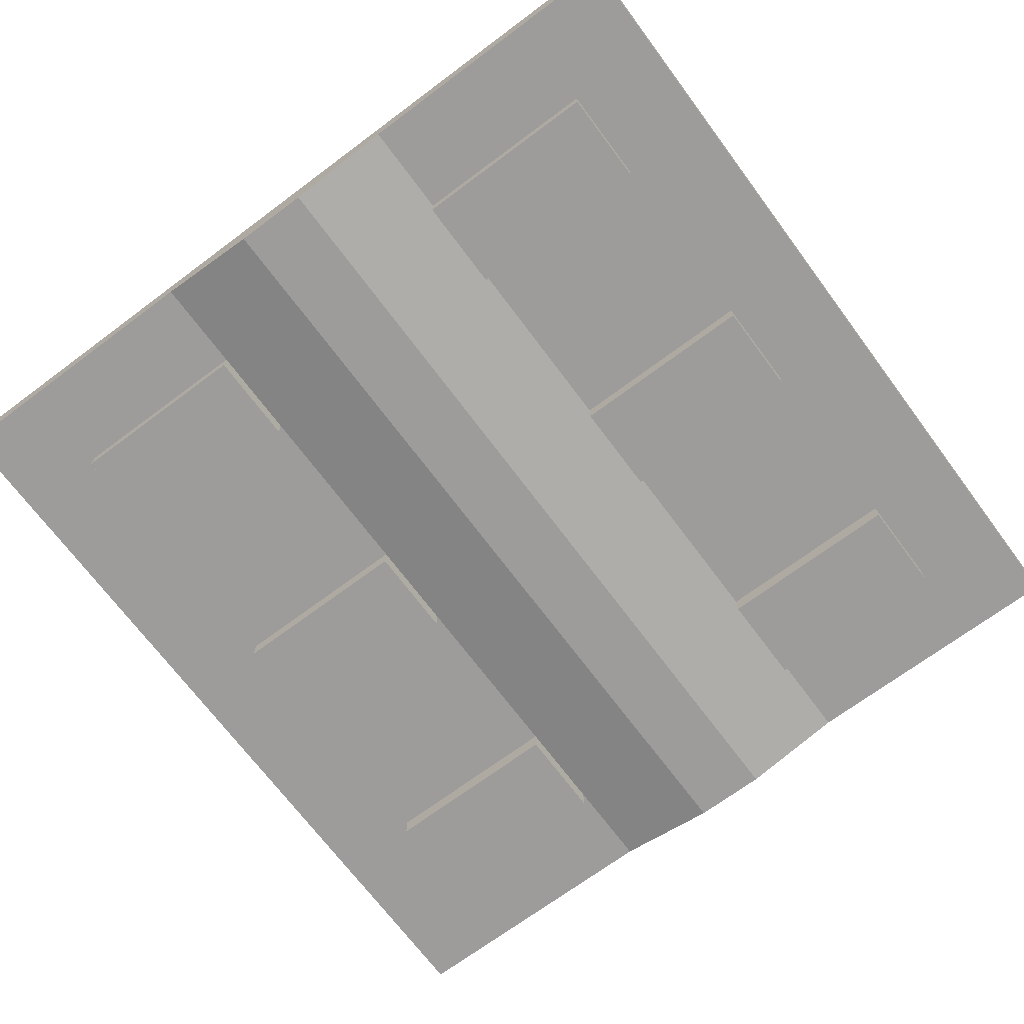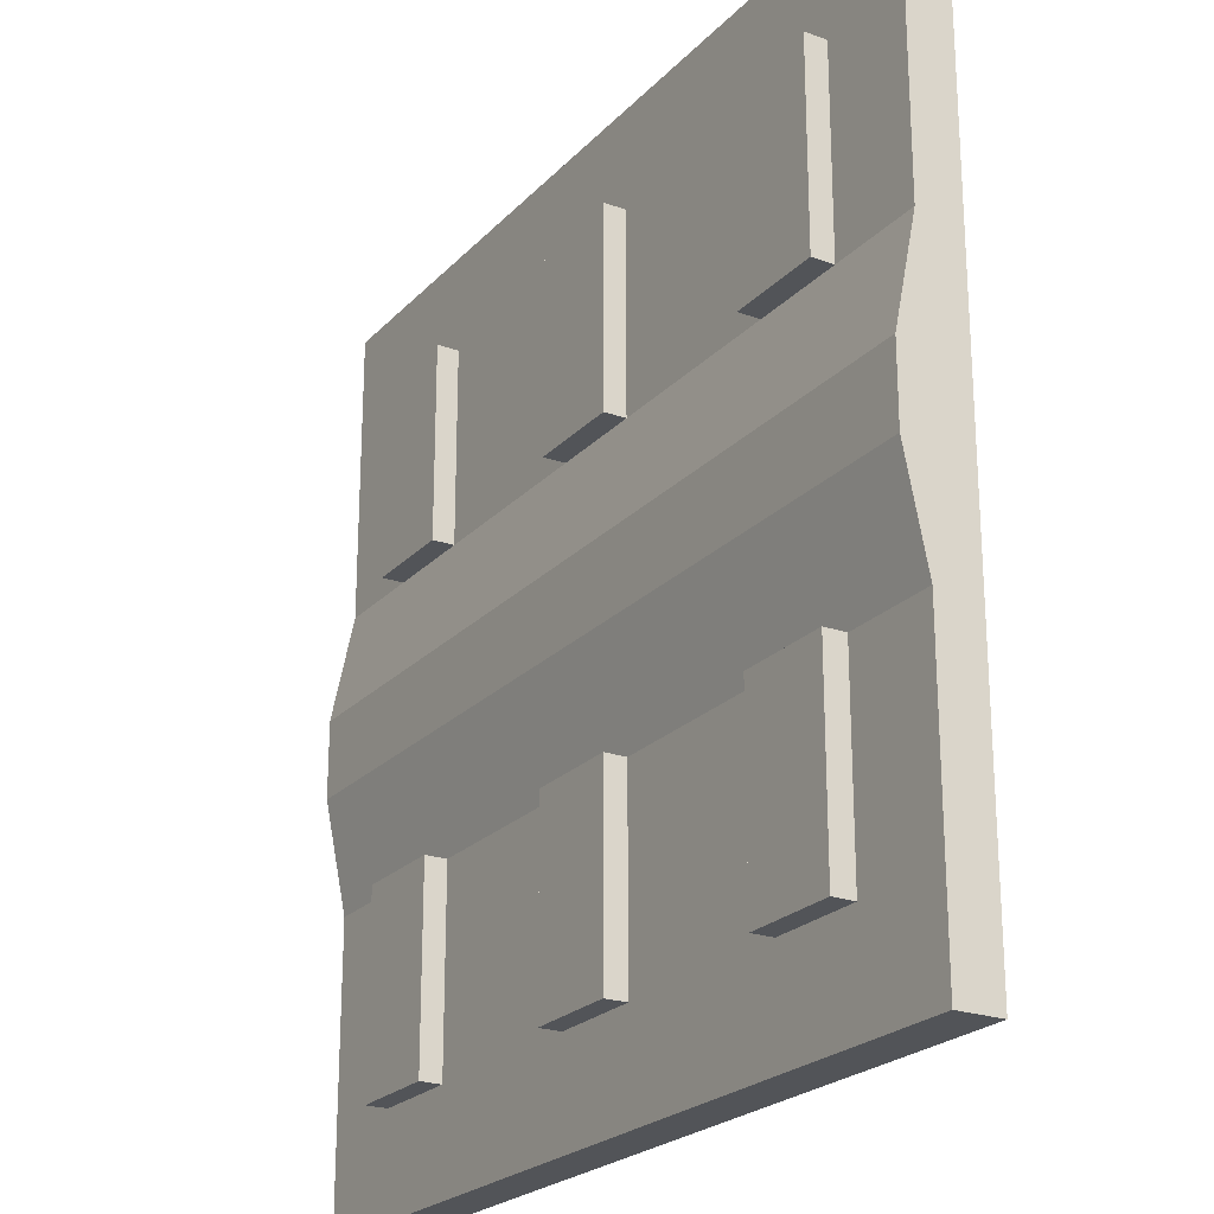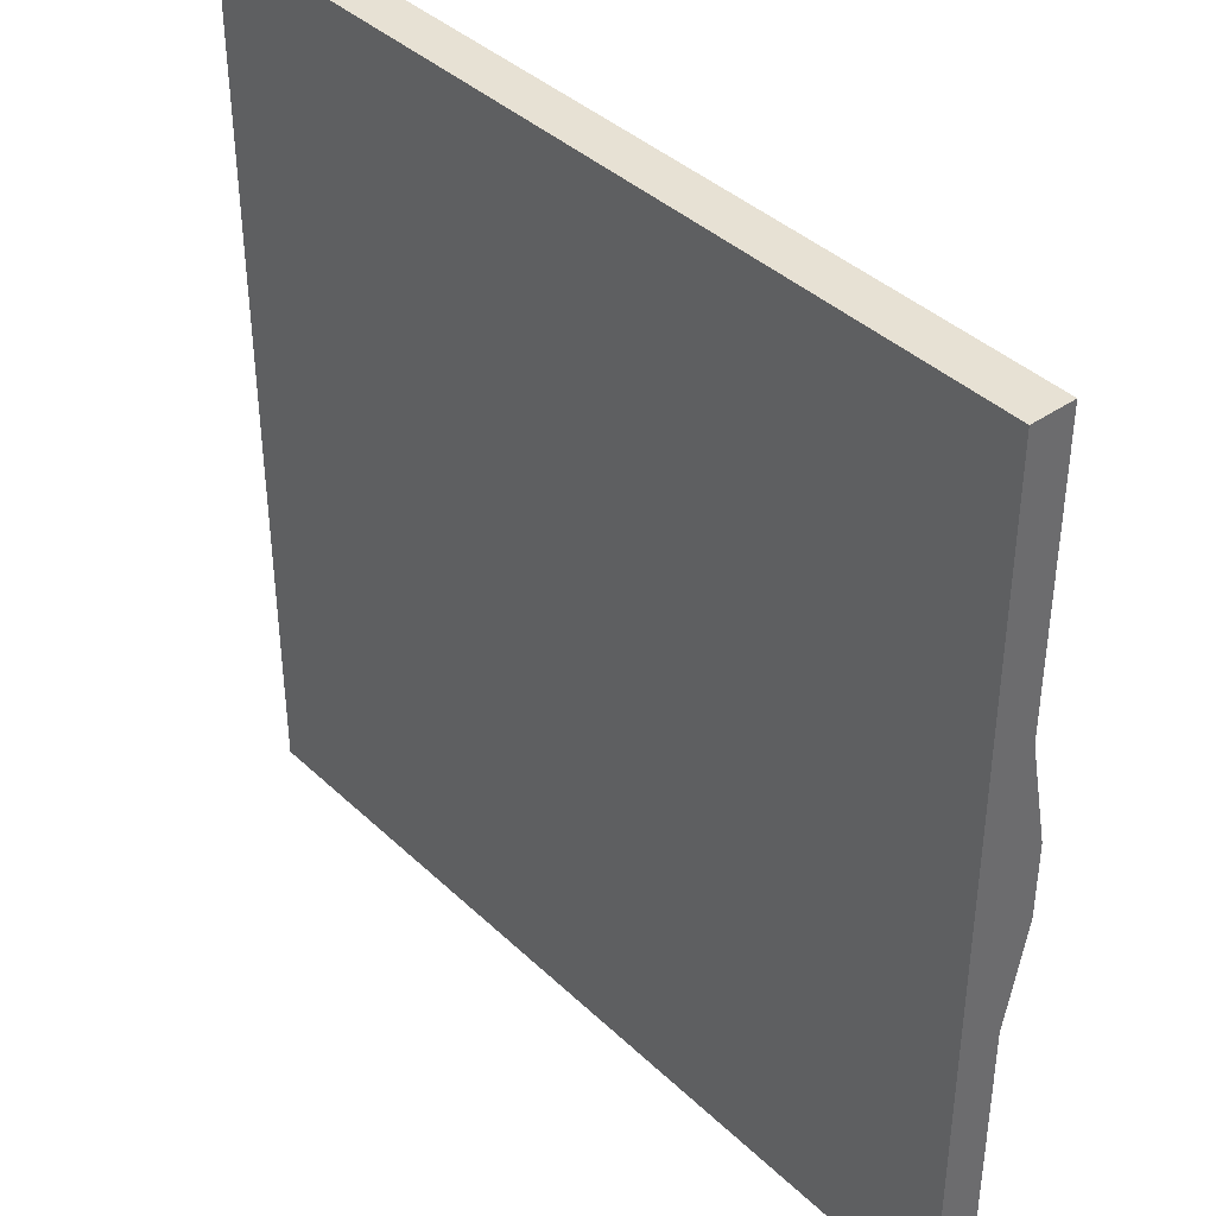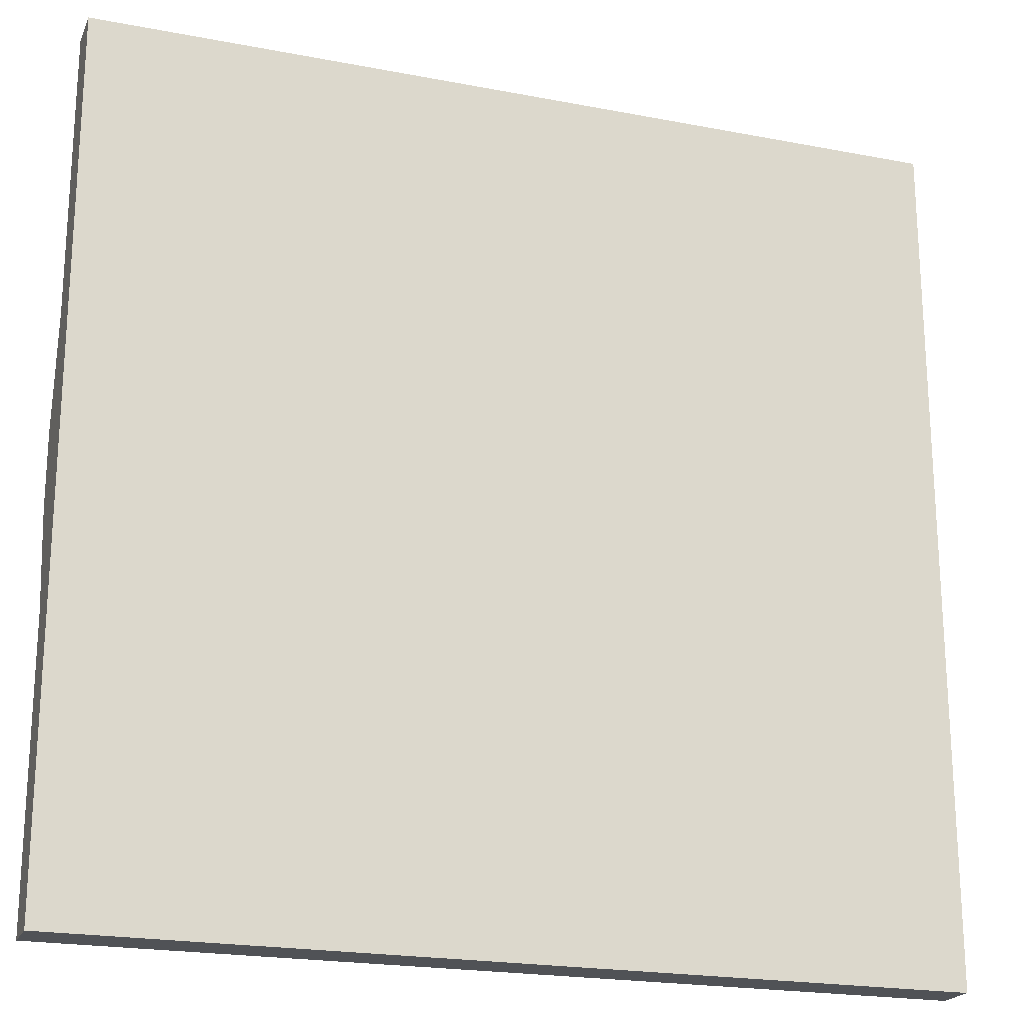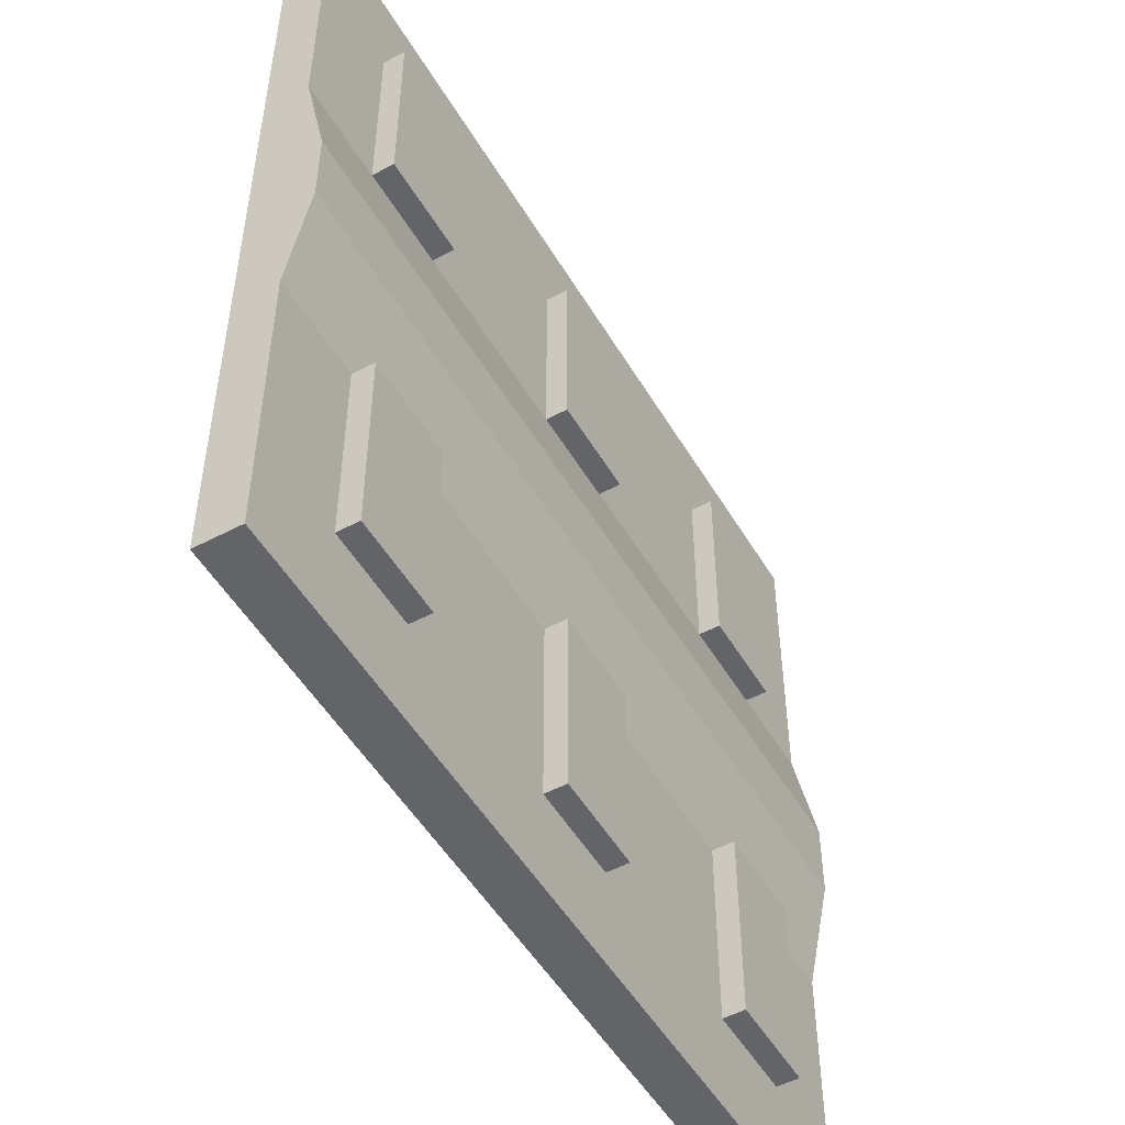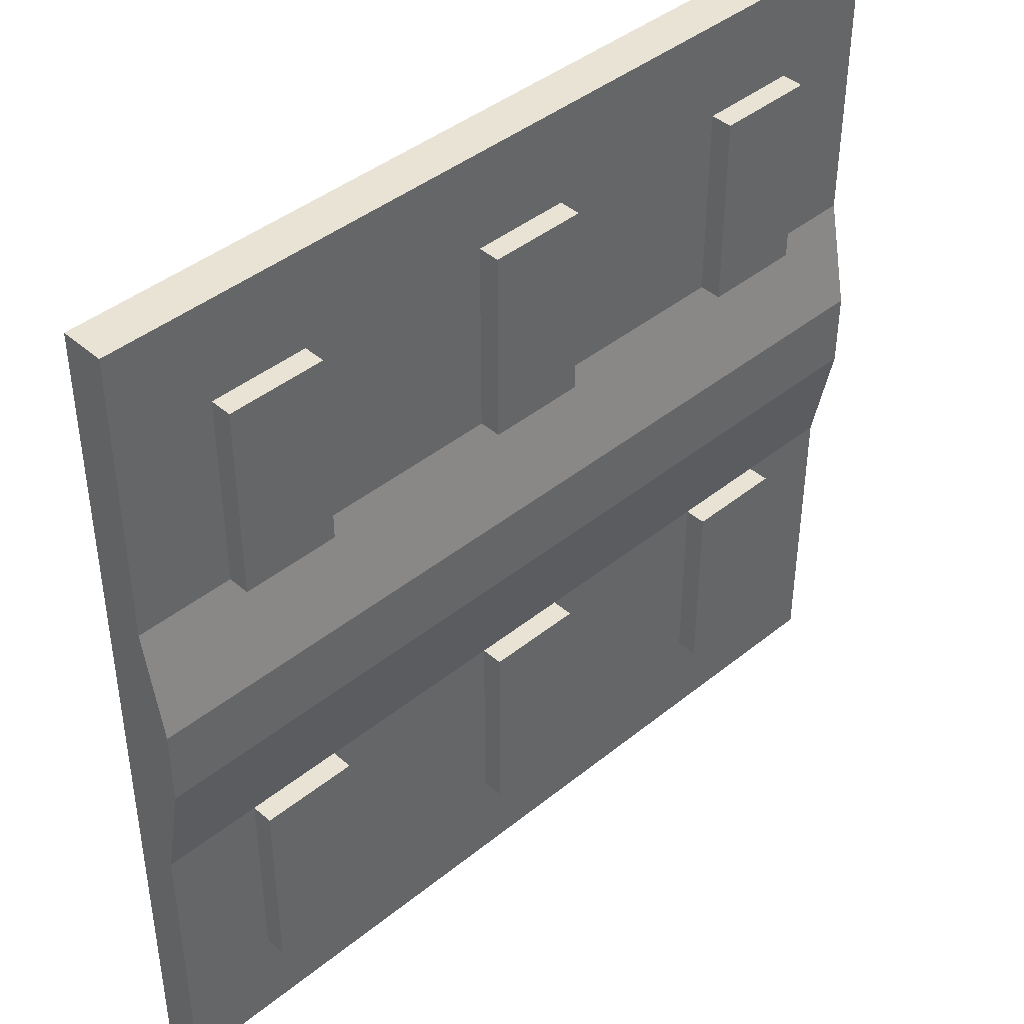
<metadata>
{"format":"obj","ext":"obj","renderer":"f3d","projection":"perspective","resolution":1024,"background":"white","views":[{"elev":-70.1,"azim":-53.3,"up":"+Y"},{"elev":-23.1,"azim":58.8,"up":"+Z"},{"elev":39.5,"azim":-130.7,"up":"+Z"},{"elev":-21.1,"azim":161.0,"up":"+Z"},{"elev":-51.2,"azim":-60.1,"up":"+Z"},{"elev":42.3,"azim":-44.0,"up":"+Z"}]}
</metadata>
<code>
v 20 1 -20
v 20 -1 -20
v 20 1 20
v 20 -1 20
v -20 1 -20
v -20 -1 -20
v -20 1 20
v -20 -1 20
v 15.56 -1 -20
v 11.11 -1 -20
v 2.222 -1 -20
v -2.222 -1 -20
v -11.11 -1 -20
v -15.56 -1 -20
v 15.56 1 20
v 11.11 1 20
v 2.222 1 20
v -2.222 1 20
v -11.11 1 20
v -15.56 1 20
v -15.56 -1 20
v -11.11 -1 20
v -2.222 -1 20
v 2.222 -1 20
v 11.11 -1 20
v 15.56 -1 20
v -15.56 1 -20
v -11.11 1 -20
v -2.222 1 -20
v 2.222 1 -20
v 11.11 1 -20
v 15.56 1 -20
v -20 -1 -15.56
v -20 -1 -6.667
v -20 -2 -1.741
v -20 -2 1.741
v -20 -1 6.667
v -20 -1 15.56
v 20 1 -15.56
v 20 1 -6.667
v 20 1 -2.222
v 20 1 2.222
v 20 1 6.667
v 20 1 15.56
v -20 1 15.56
v -20 1 6.667
v -20 1 2.222
v -20 1 -2.222
v -20 1 -6.667
v -20 1 -15.56
v 20 -1 15.56
v 20 -1 6.667
v 20 -2 1.741
v 20 -2 -1.741
v 20 -1 -6.667
v 20 -1 -15.56
v -15.56 -1 -15.56
v -15.56 -1 -6.667
v -15.56 -2 -1.741
v -15.56 -2 1.741
v -15.56 -1 6.667
v -15.56 -1 15.56
v -11.11 -1 -15.56
v -11.11 -1 -6.667
v -11.11 -2 -1.741
v -11.11 -2 1.741
v -11.11 -1 6.667
v -11.11 -1 15.56
v -2.222 -1 -15.56
v -2.222 -1 -6.667
v -2.222 -2 -1.741
v -2.222 -2 1.741
v -2.222 -1 6.667
v -2.222 -1 15.56
v 2.222 -1 -15.56
v 2.222 -1 -6.667
v 2.222 -2 -1.741
v 2.222 -2 1.741
v 2.222 -1 6.667
v 2.222 -1 15.56
v 11.11 -1 -15.56
v 11.11 -1 -6.667
v 11.11 -2 -1.741
v 11.11 -2 1.741
v 11.11 -1 6.667
v 11.11 -1 15.56
v 15.56 -1 -15.56
v 15.56 -1 -6.667
v 15.56 -2 -1.741
v 15.56 -2 1.741
v 15.56 -1 6.667
v 15.56 -1 15.56
v 15.56 1 -15.56
v 15.56 1 -6.667
v 15.56 1 -2.222
v 15.56 1 2.222
v 15.56 1 6.667
v 15.56 1 15.56
v 11.11 1 -15.56
v 11.11 1 -6.667
v 11.11 1 -2.222
v 11.11 1 2.222
v 11.11 1 6.667
v 11.11 1 15.56
v 2.222 1 -15.56
v 2.222 1 -6.667
v 2.222 1 -2.222
v 2.222 1 2.222
v 2.222 1 6.667
v 2.222 1 15.56
v -2.222 1 -15.56
v -2.222 1 -6.667
v -2.222 1 -2.222
v -2.222 1 2.222
v -2.222 1 6.667
v -2.222 1 15.56
v -11.11 1 -15.56
v -11.11 1 -6.667
v -11.11 1 -2.222
v -11.11 1 2.222
v -11.11 1 6.667
v -11.11 1 15.56
v -15.56 1 -15.56
v -15.56 1 -6.667
v -15.56 1 -2.222
v -15.56 1 2.222
v -15.56 1 6.667
v -15.56 1 15.56
v -15.56 -2 -15.56
v -15.56 -2 -6.667
v -15.56 -2 6.667
v -15.56 -2 15.56
v -11.11 -2 -15.56
v -11.11 -2 -6.667
v -11.11 -2 6.667
v -11.11 -2 15.56
v -2.222 -2 -15.56
v -2.222 -2 -6.667
v -2.222 -2 6.667
v -2.222 -2 15.56
v 2.222 -2 -15.56
v 2.222 -2 -6.667
v 2.222 -2 6.667
v 2.222 -2 15.56
v 11.11 -2 -15.56
v 11.11 -2 -6.667
v 11.11 -2 6.667
v 11.11 -2 15.56
v 15.56 -2 -15.56
v 15.56 -2 -6.667
v 15.56 -2 6.667
v 15.56 -2 15.56
o Cube
f 128 45 7 20
f 21 20 7 8
f 33 50 5 6
f 92 51 4 26
f 51 44 3 4
f 9 32 1 2
f 6 5 27 14
f 14 27 28 13
f 30 31 10 11
f 12 29 30 11
f 74 23 22 68
f 10 31 32 9
f 38 62 21 8
f 62 68 22 21
f 86 25 24 80
f 74 80 24 23
f 16 17 24 25
f 86 92 26 25
f 4 3 15 26
f 26 15 16 25
f 18 19 22 23
f 24 17 18 23
f 110 17 16 104
f 22 19 20 21
f 44 98 15 3
f 98 104 16 15
f 122 19 18 116
f 110 116 18 17
f 13 12 69 63
f 122 128 20 19
f 28 27 123 117
f 127 128 122 121
f 118 124 125 119
f 119 125 126 120
f 120 126 127 121
f 117 118 112 111
f 121 122 116 115
f 112 118 119 113
f 113 119 120 114
f 114 120 121 115
f 111 112 106 105
f 30 29 111 105
f 115 116 110 109
f 106 112 113 107
f 107 113 114 108
f 108 114 115 109
f 105 106 100 99
f 109 110 104 103
f 100 106 107 101
f 101 107 108 102
f 102 108 109 103
f 99 100 94 93
f 29 28 117 111
f 32 31 99 93
f 103 104 98 97
f 94 100 101 95
f 95 101 102 96
f 96 102 103 97
f 93 94 40 39
f 1 32 93 39
f 97 98 44 43
f 40 94 95 41
f 41 95 96 42
f 42 96 97 43
f 81 82 76 75
f 10 9 87 81
f 73 79 143 139
f 88 82 146 150
f 82 88 89 83
f 83 89 90 84
f 84 90 91 85
f 91 92 152 151
f 75 76 142 141
f 85 86 80 79
f 76 82 83 77
f 77 83 84 78
f 78 84 85 79
f 87 88 150 149
f 31 30 105 99
f 12 11 75 69
f 68 62 132 136
f 69 70 64 63
f 70 76 77 71
f 71 77 78 72
f 72 78 79 73
f 81 87 149 145
f 57 58 34 33
f 73 74 68 67
f 64 70 71 65
f 65 71 72 66
f 66 72 73 67
f 73 139 140 74
f 11 10 81 75
f 14 13 63 57
f 61 67 135 131
f 76 70 138 142
f 58 64 65 59
f 59 65 66 60
f 60 66 67 61
f 6 14 57 33
f 61 62 38 37
f 34 58 59 35
f 35 59 60 36
f 36 60 61 37
f 39 40 55 56
f 2 1 39 56
f 43 44 51 52
f 55 40 41 54
f 54 41 42 53
f 53 42 43 52
f 55 88 87 56
f 9 2 56 87
f 51 92 91 52
f 88 55 54 89
f 89 54 53 90
f 90 53 52 91
f 45 46 37 38
f 8 7 45 38
f 49 50 33 34
f 37 46 47 36
f 36 47 48 35
f 35 48 49 34
f 49 124 123 50
f 27 5 50 123
f 45 128 127 46
f 124 49 48 125
f 125 48 47 126
f 126 47 46 127
f 149 150 146 145
f 151 152 148 147
f 141 142 138 137
f 143 144 140 139
f 133 134 130 129
f 135 136 132 131
f 62 61 131 132
f 82 81 145 146
f 80 74 140 144
f 63 64 134 133
f 79 80 144 143
f 85 91 151 147
f 70 69 137 138
f 92 86 148 152
f 86 85 147 148
f 57 63 133 129
f 67 68 136 135
f 58 57 129 130
f 64 58 130 134
f 69 75 141 137
f 28 29 12 13
f 123 124 118 117

</code>
